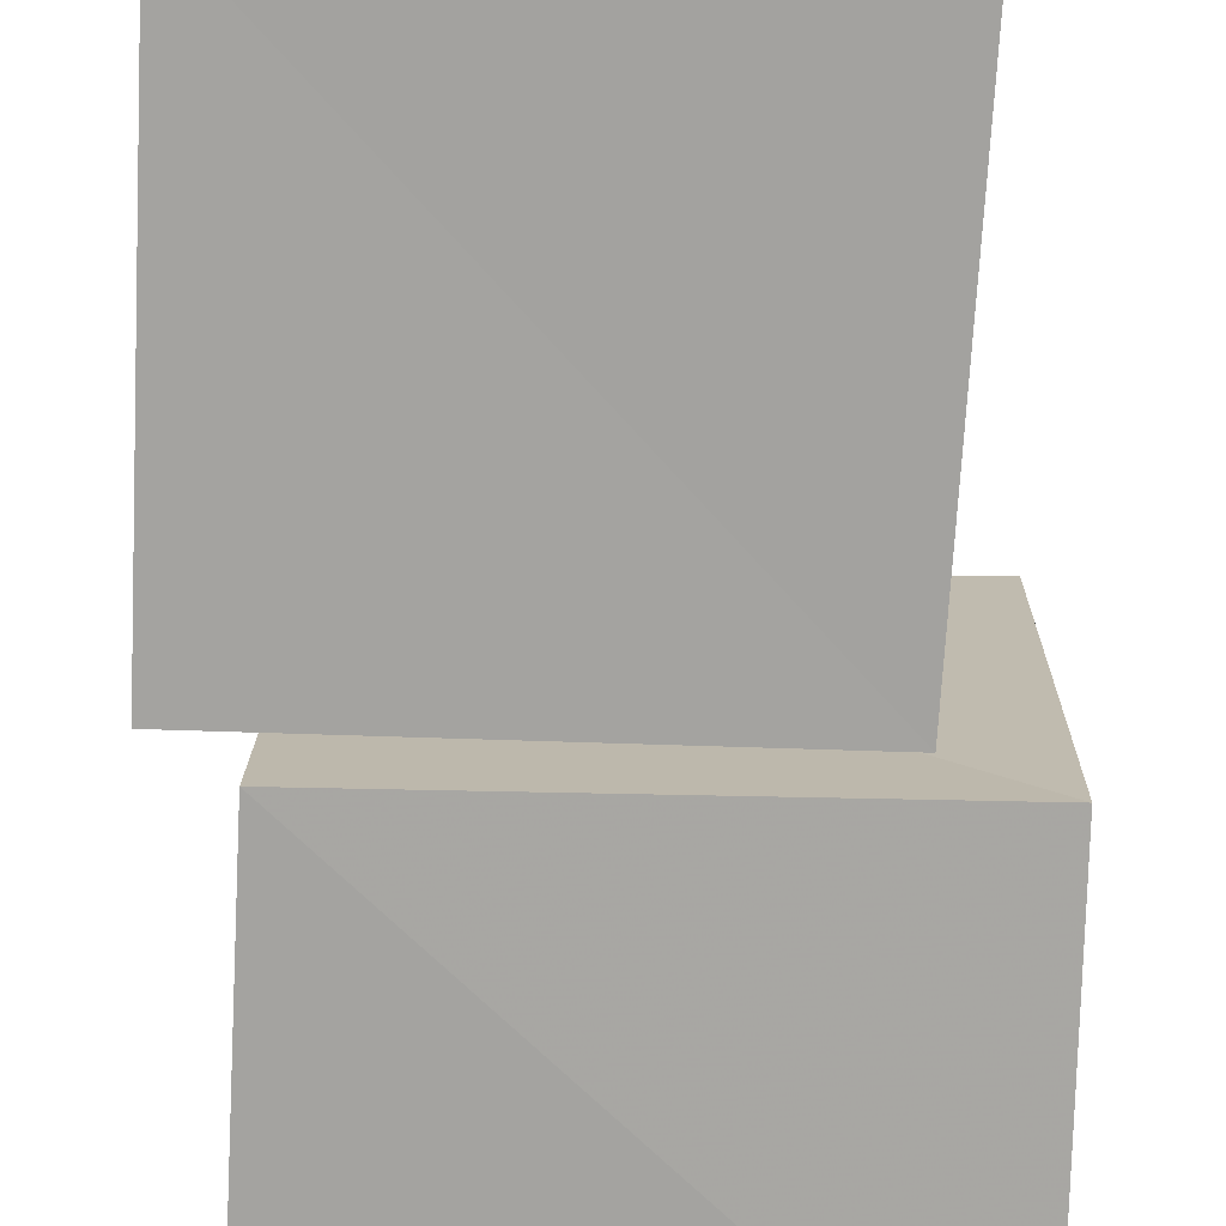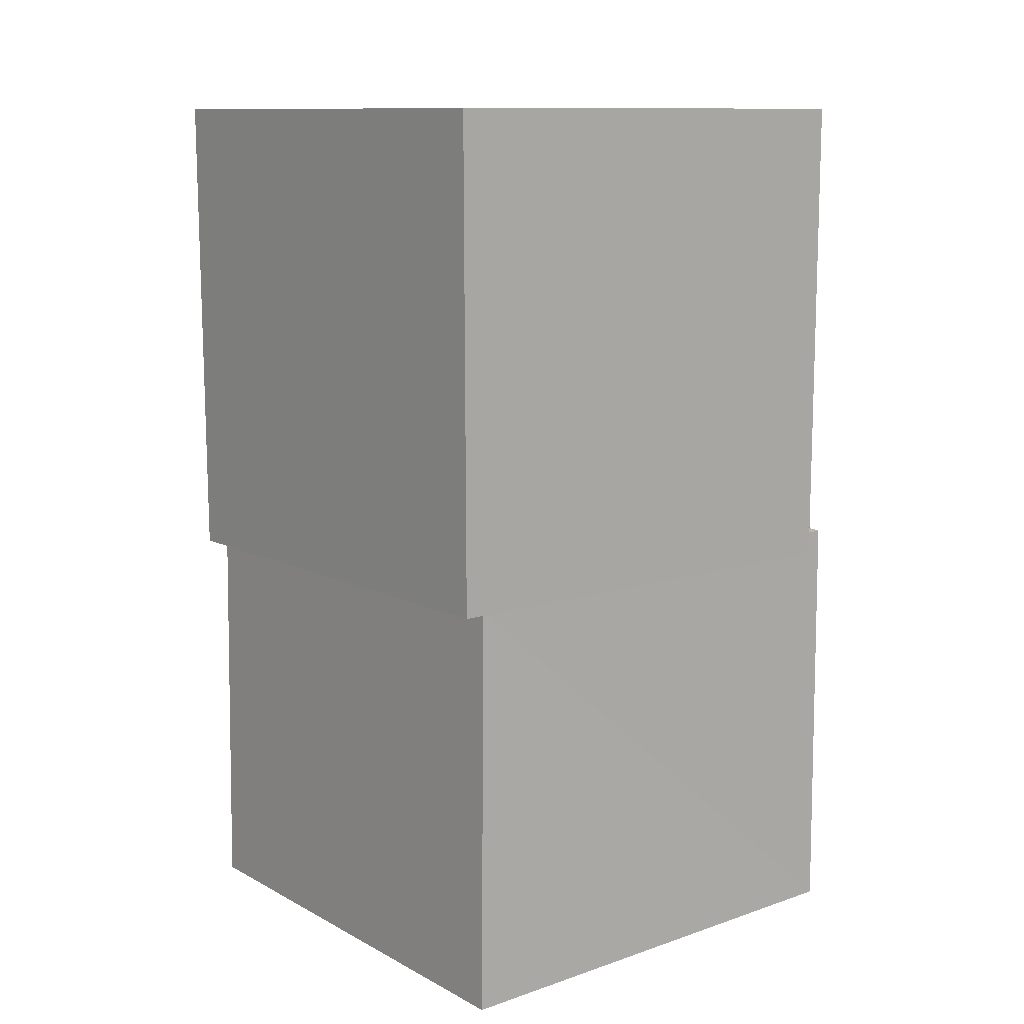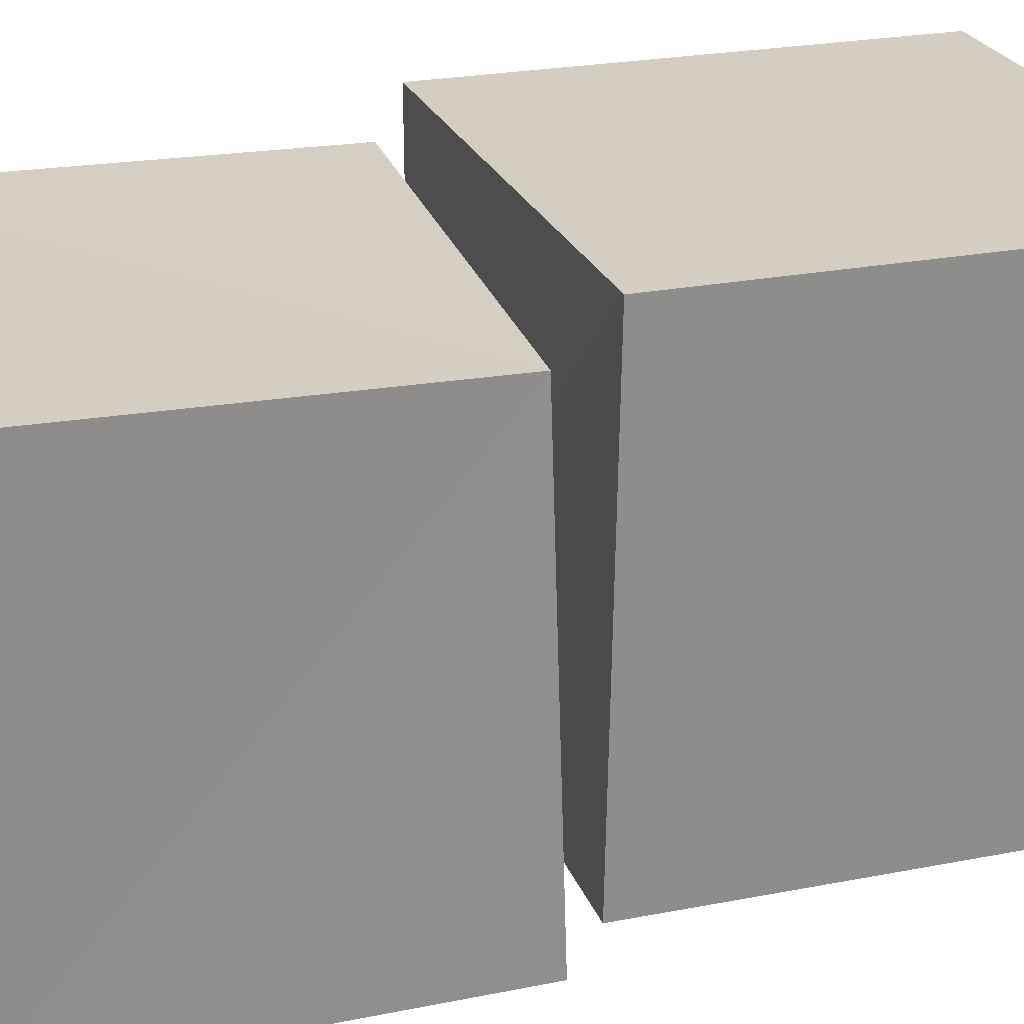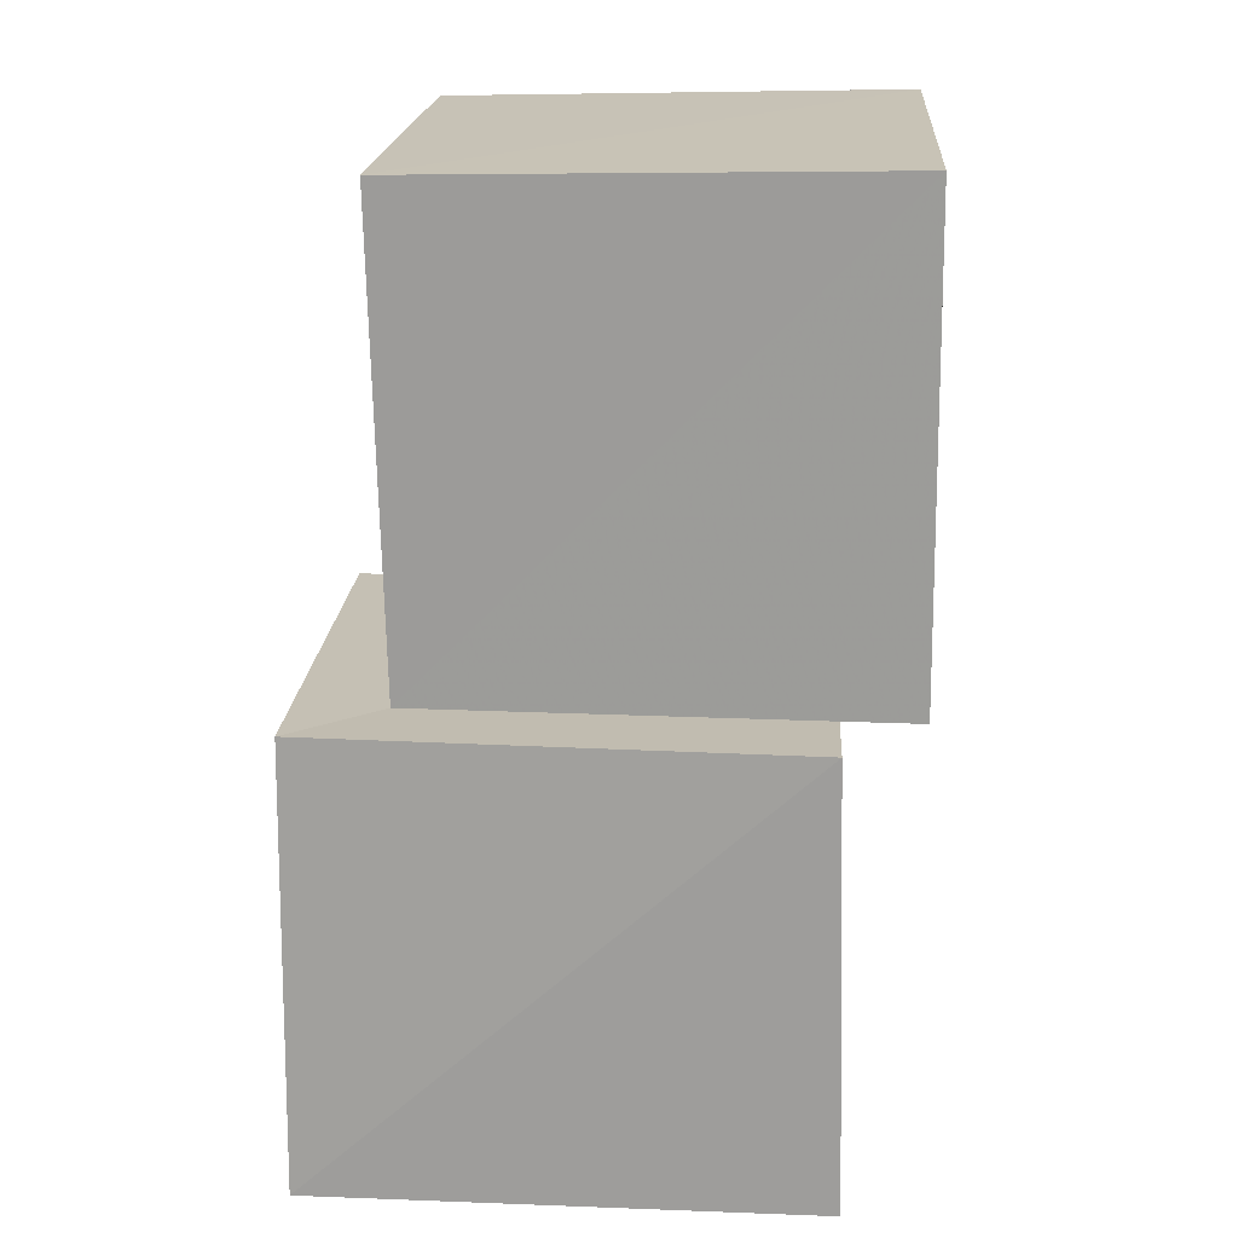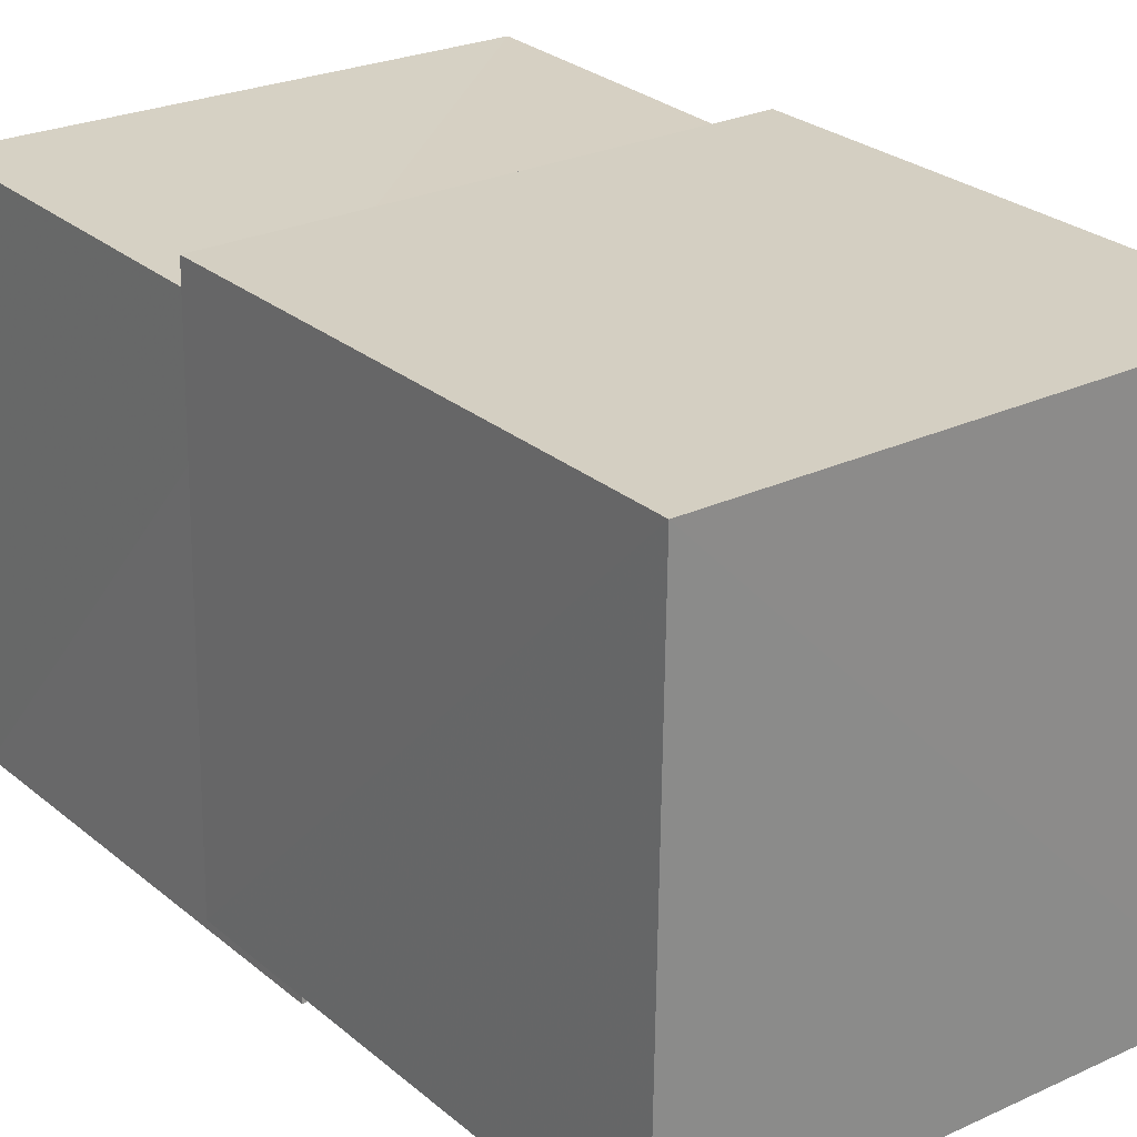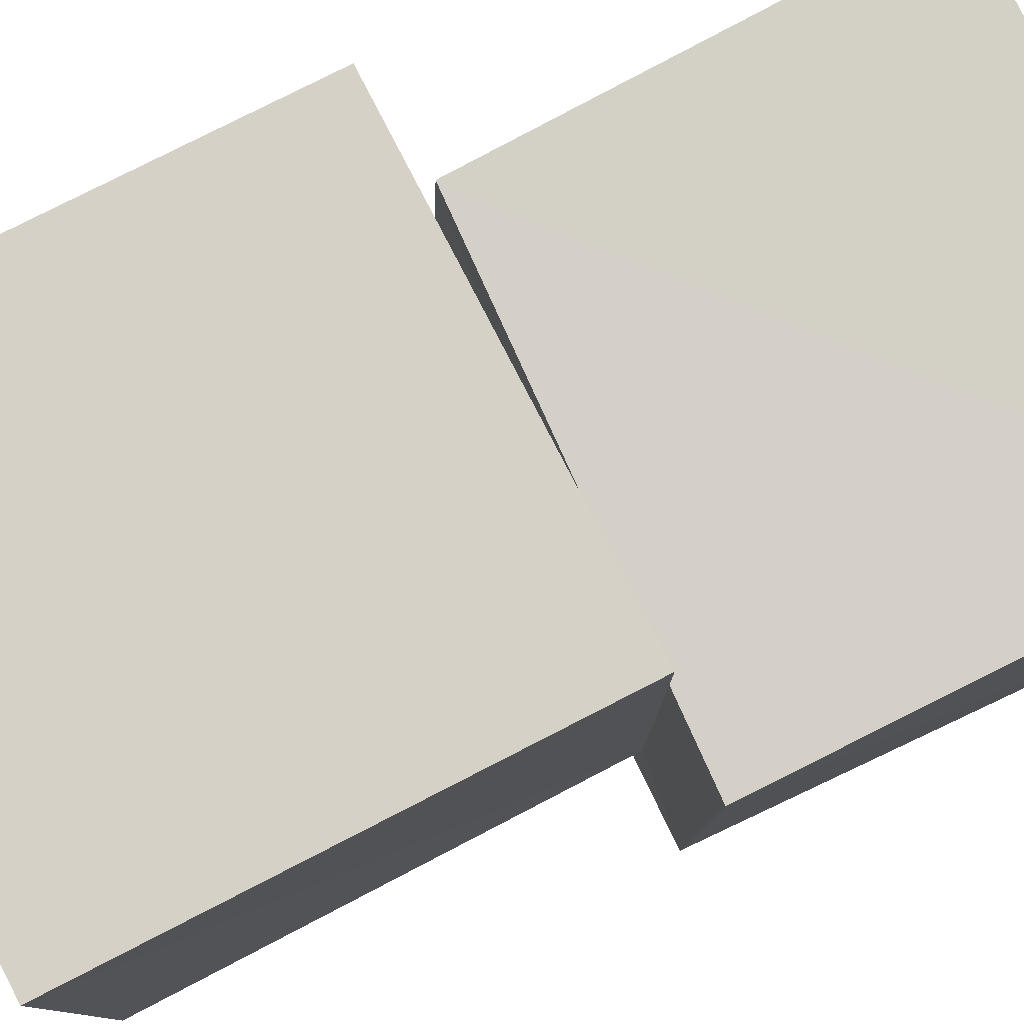
<metadata>
{"format":"obj","ext":"obj","renderer":"f3d","projection":"perspective","resolution":1024,"background":"white","views":[{"elev":-73.7,"azim":178.2,"up":"+Z"},{"elev":12.8,"azim":51.2,"up":"+Y"},{"elev":25.1,"azim":72.1,"up":"+Z"},{"elev":18.1,"azim":-85.8,"up":"+Y"},{"elev":24.9,"azim":144.1,"up":"+Z"},{"elev":79.3,"azim":-115.8,"up":"+Z"}]}
</metadata>
<code>
v 0.07101 0.9287 0.08214
v 1.064 0.9312 0.07454
v 1.064 0.9488 1.07
v 0.06856 0.9247 1.076
v 0.04422 1.914 0.06182
v 1.046 1.938 0.05898
v 1.047 1.959 1.06
v 0.04661 1.932 1.064
v -0.111 0.002424 -0.1084
v 0.9343 0.002866 -0.1098
v 0.9339 0.002636 0.9339
v -0.1101 0.002866 0.9366
v -0.1007 0.9318 -0.09909
v 0.9123 0.9281 -0.1209
v 0.902 0.8993 0.9015
v -0.1204 0.9282 0.9141
f 1 5 6
f 1 6 2
f 1 8 5
f 3 1 2
f 3 2 7
f 4 1 3
f 4 3 7
f 4 7 8
f 4 8 1
f 5 7 6
f 5 8 7
f 7 2 6
f 9 13 14
f 9 14 10
f 9 16 13
f 11 9 10
f 11 10 15
f 12 9 11
f 12 11 15
f 12 15 16
f 12 16 9
f 13 15 14
f 13 16 15
f 15 10 14

</code>
